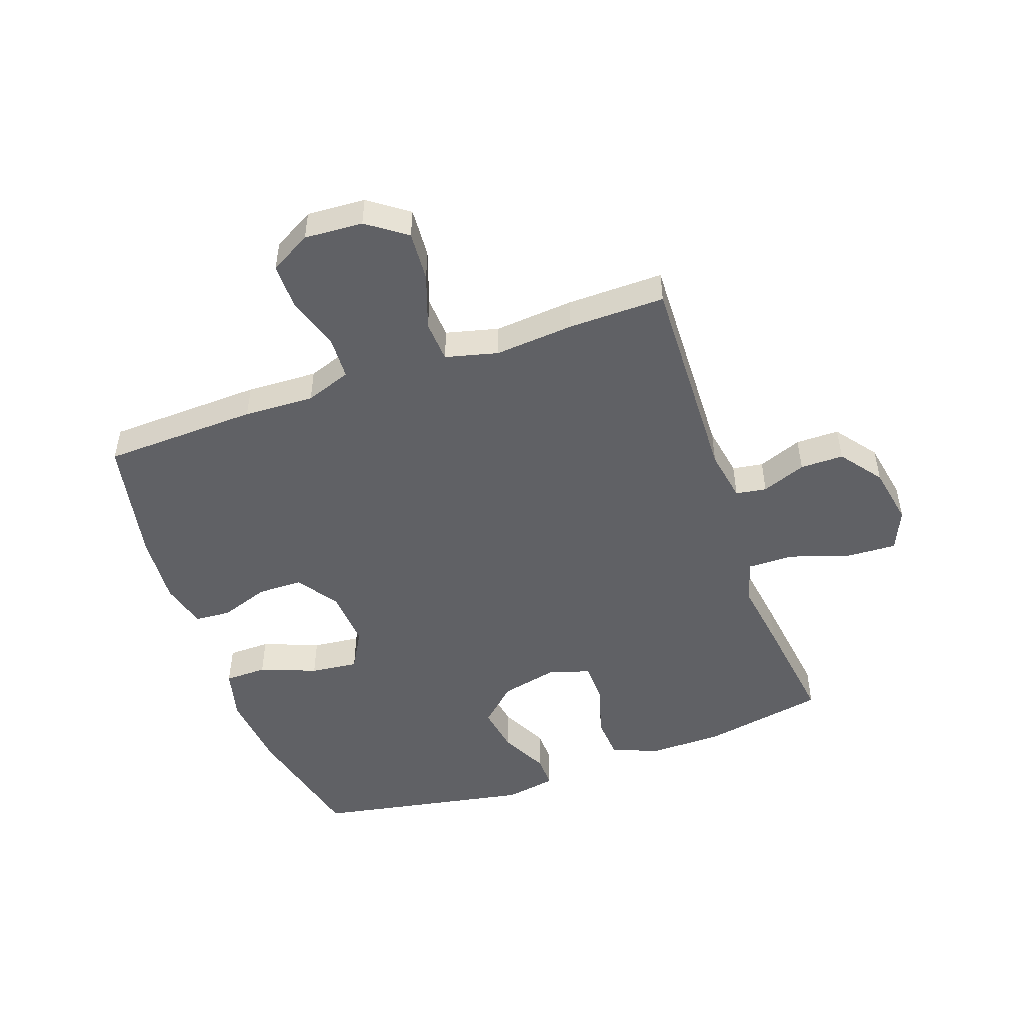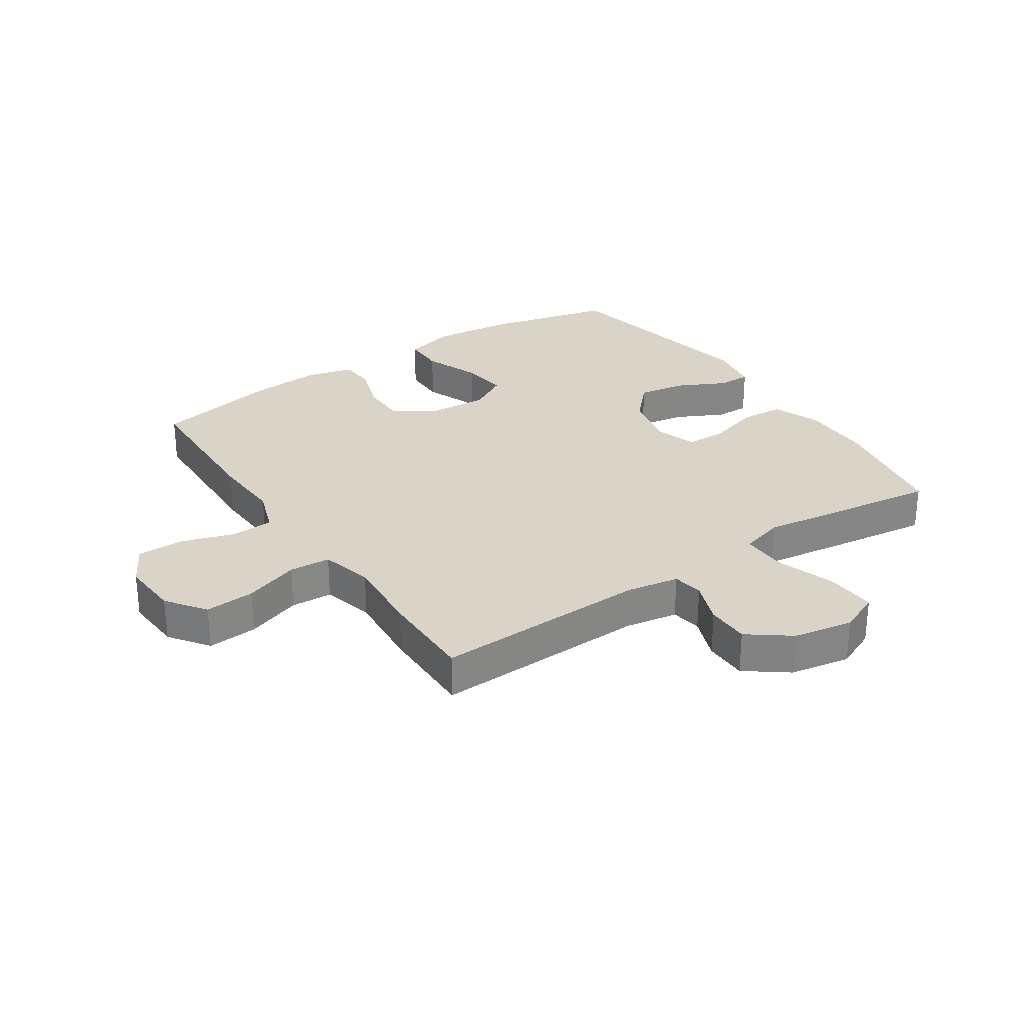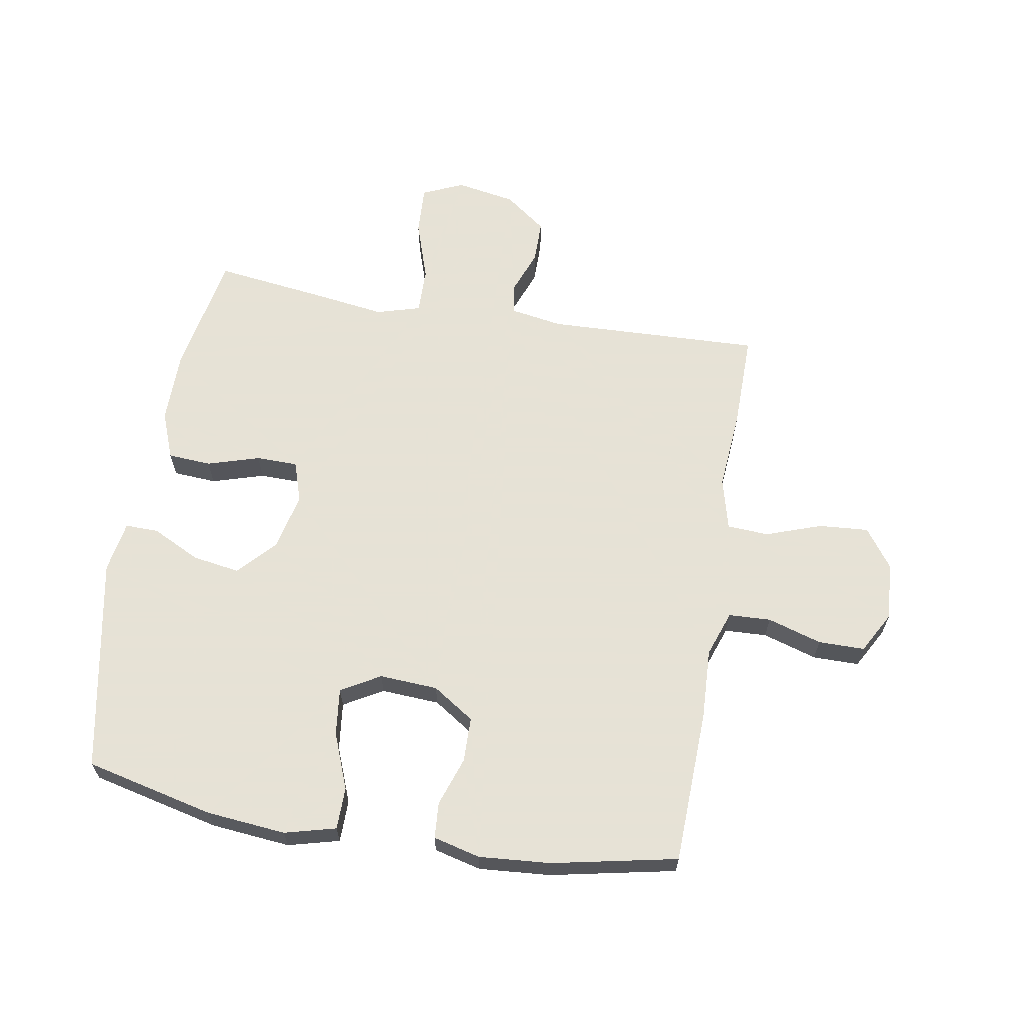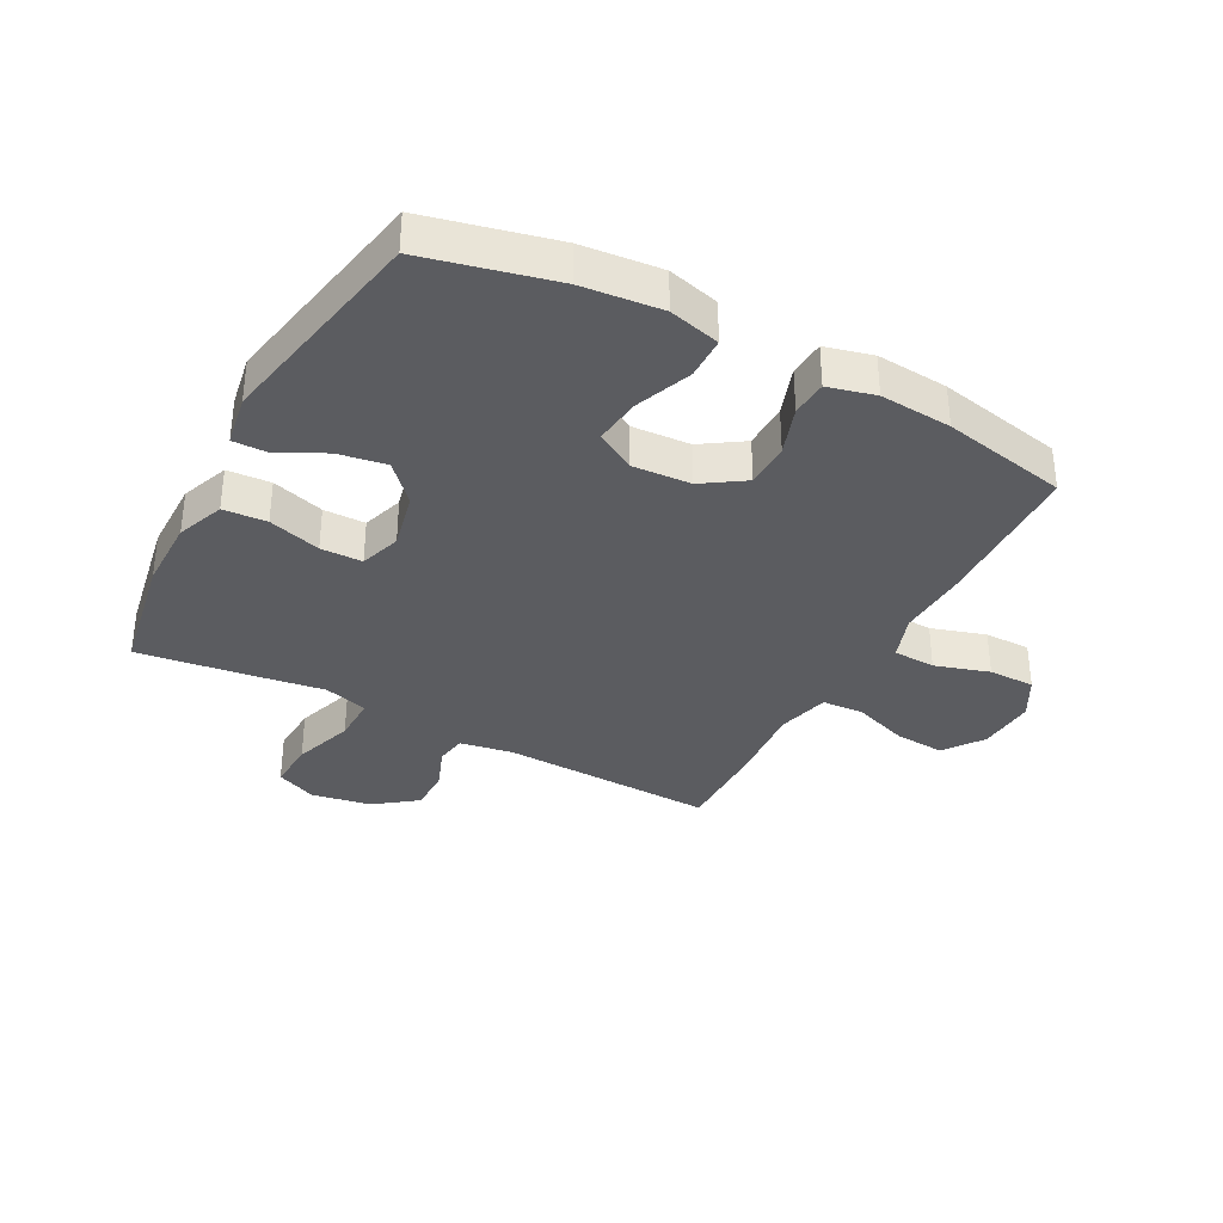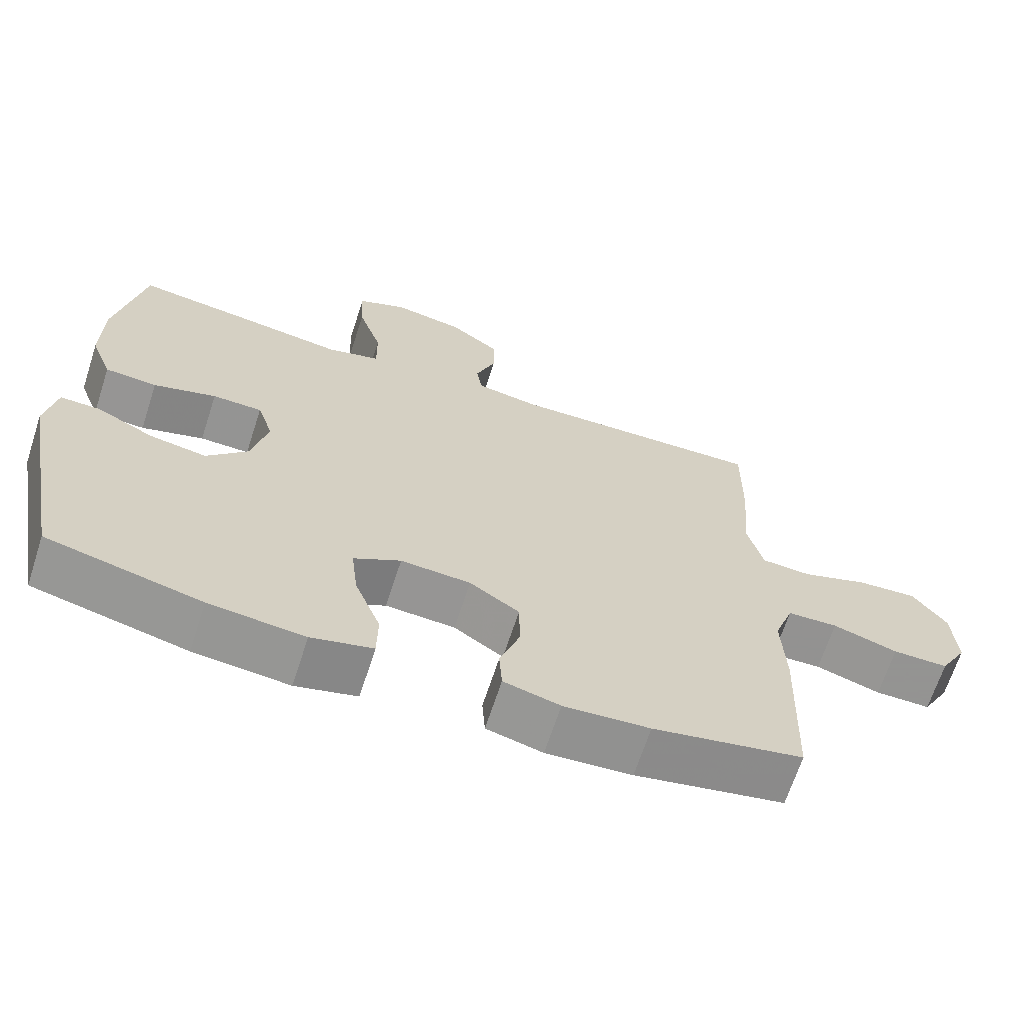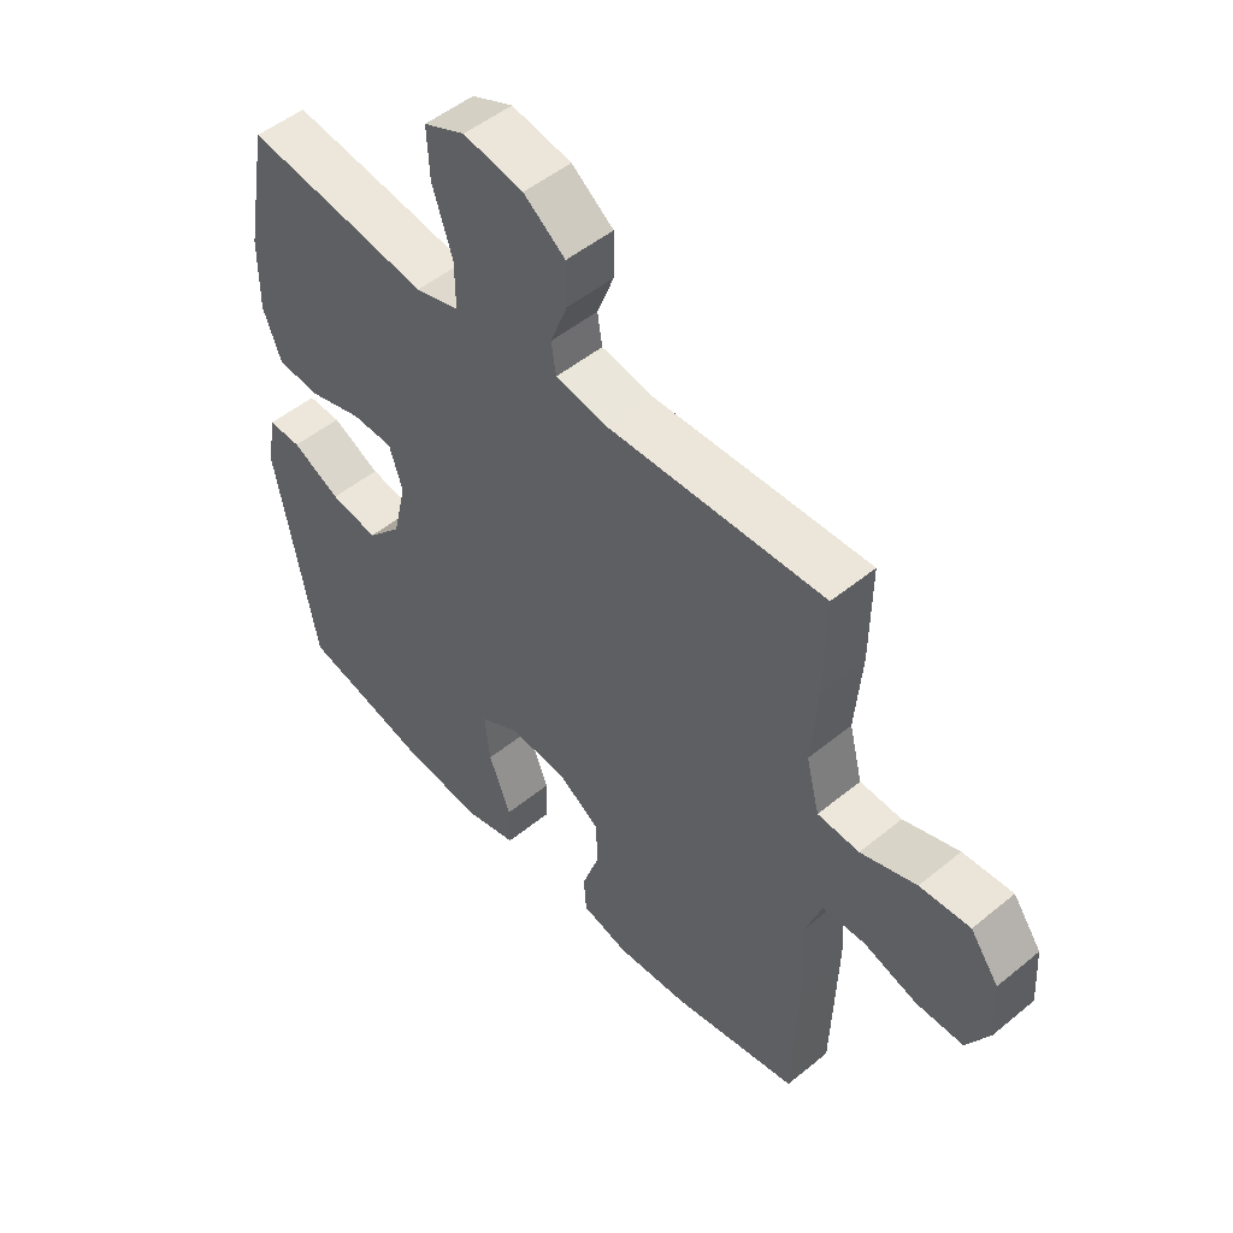
<metadata>
{"format":"obj","ext":"obj","renderer":"f3d","projection":"perspective","resolution":1024,"background":"white","views":[{"elev":-49.3,"azim":-70.5,"up":"+Y"},{"elev":28.7,"azim":-33.8,"up":"+Y"},{"elev":63.8,"azim":-170.5,"up":"+Y"},{"elev":-34.8,"azim":151.8,"up":"+Y"},{"elev":-66.9,"azim":162.0,"up":"+Z"},{"elev":50.5,"azim":-131.9,"up":"+Z"}]}
</metadata>
<code>
v -0.5 0.07 0.5
v -0.143 0.07 0.488
v -0.056 0.07 0.503
v -0.048 0.07 0.554
v -0.076 0.07 0.627
v -0.076 0.07 0.699
v -0.007 0.07 0.751
v 0.092 0.07 0.769
v 0.16 0.07 0.739
v 0.156 0.07 0.657
v 0.123 0.07 0.556
v 0.122 0.07 0.479
v 0.195 0.07 0.458
v 0.312 0.07 0.475
v 0.5 0.07 0.5
v 0.538 0.07 0.295
v 0.539 0.07 0.175
v 0.509 0.07 0.096
v 0.437 0.07 0.091
v 0.35 0.07 0.117
v 0.281 0.07 0.116
v 0.259 0.07 0.048
v 0.281 0.07 -0.048
v 0.338 0.07 -0.109
v 0.417 0.07 -0.096
v 0.497 0.07 -0.056
v 0.552 0.07 -0.055
v 0.567 0.07 -0.141
v 0.5 0.07 -0.5
v 0.286 0.07 -0.551
v 0.154 0.07 -0.564
v 0.069 0.07 -0.542
v 0.068 0.07 -0.472
v 0.104 0.07 -0.379
v 0.113 0.07 -0.3
v 0.048 0.07 -0.263
v -0.049 0.07 -0.269
v -0.118 0.07 -0.315
v -0.119 0.07 -0.39
v -0.091 0.07 -0.471
v -0.095 0.07 -0.531
v -0.173 0.07 -0.551
v -0.292 0.07 -0.542
v -0.5 0.07 -0.5
v -0.509 0.07 -0.243
v -0.504 0.07 -0.126
v -0.531 0.07 -0.05
v -0.601 0.07 -0.047
v -0.691 0.07 -0.075
v -0.768 0.07 -0.075
v -0.806 0.07 -0.007
v -0.8 0.07 0.09
v -0.753 0.07 0.155
v -0.67 0.07 0.149
v -0.578 0.07 0.117
v -0.509 0.07 0.121
v -0.487 0.07 0.208
v -0.498 0.07 0.34
v -0.5 0 0.5
v -0.143 0 0.488
v -0.056 0 0.503
v -0.048 0 0.554
v -0.076 0 0.627
v -0.076 0 0.699
v -0.007 0 0.751
v 0.092 0 0.769
v 0.16 0 0.739
v 0.156 0 0.657
v 0.123 0 0.556
v 0.122 0 0.479
v 0.195 0 0.458
v 0.312 0 0.475
v 0.5 0 0.5
v 0.538 0 0.295
v 0.539 0 0.175
v 0.509 0 0.096
v 0.437 0 0.091
v 0.35 0 0.117
v 0.281 0 0.116
v 0.259 0 0.048
v 0.281 0 -0.048
v 0.338 0 -0.109
v 0.417 0 -0.096
v 0.497 0 -0.056
v 0.552 0 -0.055
v 0.567 0 -0.141
v 0.5 0 -0.5
v 0.286 0 -0.551
v 0.154 0 -0.564
v 0.069 0 -0.542
v 0.068 0 -0.472
v 0.104 0 -0.379
v 0.113 0 -0.3
v 0.048 0 -0.263
v -0.049 0 -0.269
v -0.118 0 -0.315
v -0.119 0 -0.39
v -0.091 0 -0.471
v -0.095 0 -0.531
v -0.173 0 -0.551
v -0.292 0 -0.542
v -0.5 0 -0.5
v -0.509 0 -0.243
v -0.504 0 -0.126
v -0.531 0 -0.05
v -0.601 0 -0.047
v -0.691 0 -0.075
v -0.768 0 -0.075
v -0.806 0 -0.007
v -0.8 0 0.09
v -0.753 0 0.155
v -0.67 0 0.149
v -0.578 0 0.117
v -0.509 0 0.121
v -0.487 0 0.208
v -0.498 0 0.34
f 57 58 1 2
f 56 57 2 3
f 52 53 54 55
f 52 55 56
f 51 52 56
f 48 49 50 51
f 47 48 51 56
f 46 47 56 3
f 44 45 46 3
f 42 43 44 3
f 39 40 41 42
f 38 39 42
f 31 32 33 34
f 31 34 35
f 30 31 35
f 29 30 35
f 28 29 35 36
f 25 26 27 28
f 24 25 28 36
f 17 18 19 20
f 17 20 21
f 16 17 21
f 13 14 15 16
f 12 13 16 21
f 8 9 10 11
f 8 11 12
f 7 8 12
f 4 5 6 7
f 38 42 3 4
f 37 38 4 7
f 23 24 36 37
f 22 23 37 7
f 7 12 21 22
f 60 59 116 115
f 61 60 115 114
f 113 112 111 110
f 114 113 110
f 114 110 109
f 109 108 107 106
f 114 109 106 105
f 61 114 105 104
f 61 104 103 102
f 61 102 101 100
f 100 99 98 97
f 100 97 96
f 92 91 90 89
f 93 92 89
f 93 89 88
f 93 88 87
f 94 93 87 86
f 86 85 84 83
f 94 86 83 82
f 78 77 76 75
f 79 78 75
f 79 75 74
f 74 73 72 71
f 79 74 71 70
f 69 68 67 66
f 70 69 66
f 70 66 65
f 65 64 63 62
f 62 61 100 96
f 65 62 96 95
f 95 94 82 81
f 65 95 81 80
f 80 79 70 65
f 1 59 60 2
f 2 60 61 3
f 3 61 62 4
f 4 62 63 5
f 5 63 64 6
f 6 64 65 7
f 7 65 66 8
f 8 66 67 9
f 9 67 68 10
f 10 68 69 11
f 11 69 70 12
f 12 70 71 13
f 13 71 72 14
f 14 72 73 15
f 15 73 74 16
f 16 74 75 17
f 17 75 76 18
f 18 76 77 19
f 19 77 78 20
f 20 78 79 21
f 21 79 80 22
f 22 80 81 23
f 23 81 82 24
f 24 82 83 25
f 25 83 84 26
f 26 84 85 27
f 27 85 86 28
f 28 86 87 29
f 29 87 88 30
f 30 88 89 31
f 31 89 90 32
f 32 90 91 33
f 33 91 92 34
f 34 92 93 35
f 35 93 94 36
f 36 94 95 37
f 37 95 96 38
f 38 96 97 39
f 39 97 98 40
f 40 98 99 41
f 41 99 100 42
f 42 100 101 43
f 43 101 102 44
f 44 102 103 45
f 45 103 104 46
f 46 104 105 47
f 47 105 106 48
f 48 106 107 49
f 49 107 108 50
f 50 108 109 51
f 51 109 110 52
f 52 110 111 53
f 53 111 112 54
f 54 112 113 55
f 55 113 114 56
f 56 114 115 57
f 57 115 116 58
f 58 116 59 1

</code>
